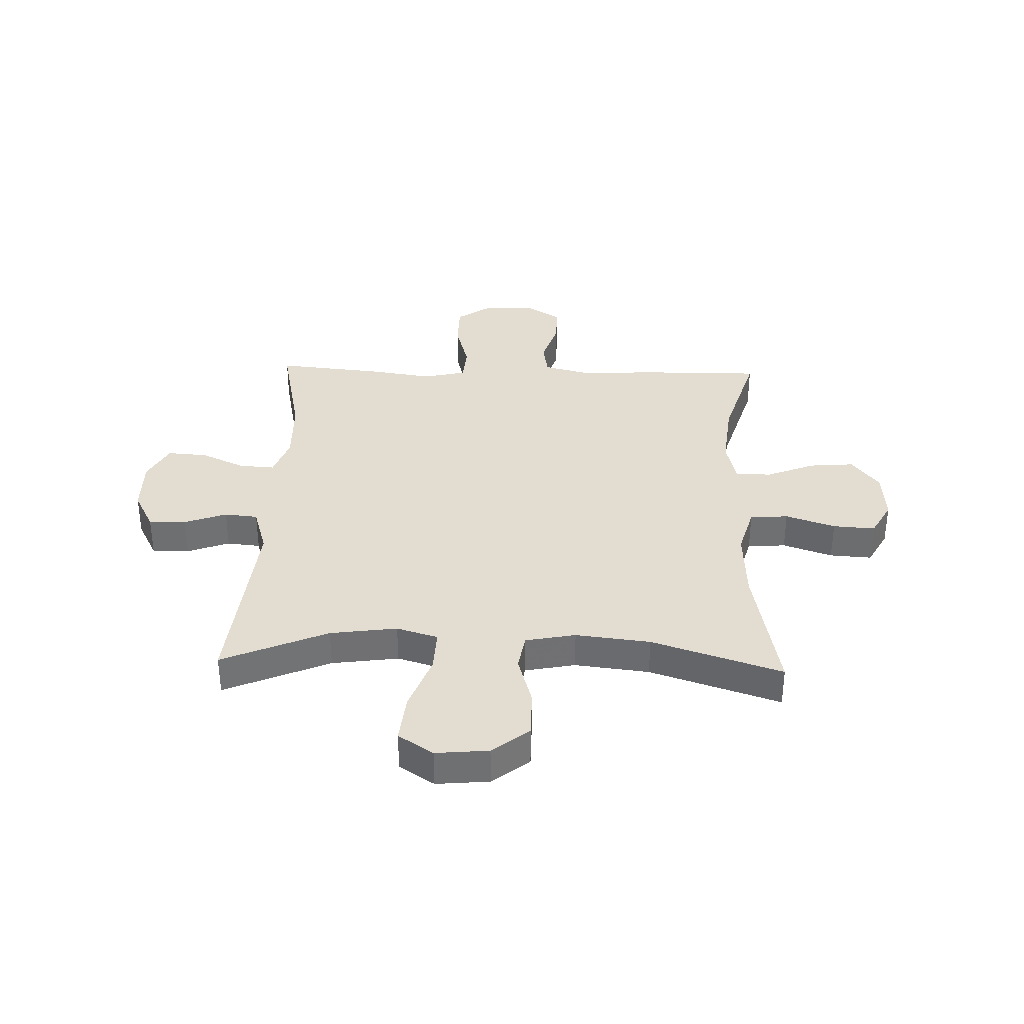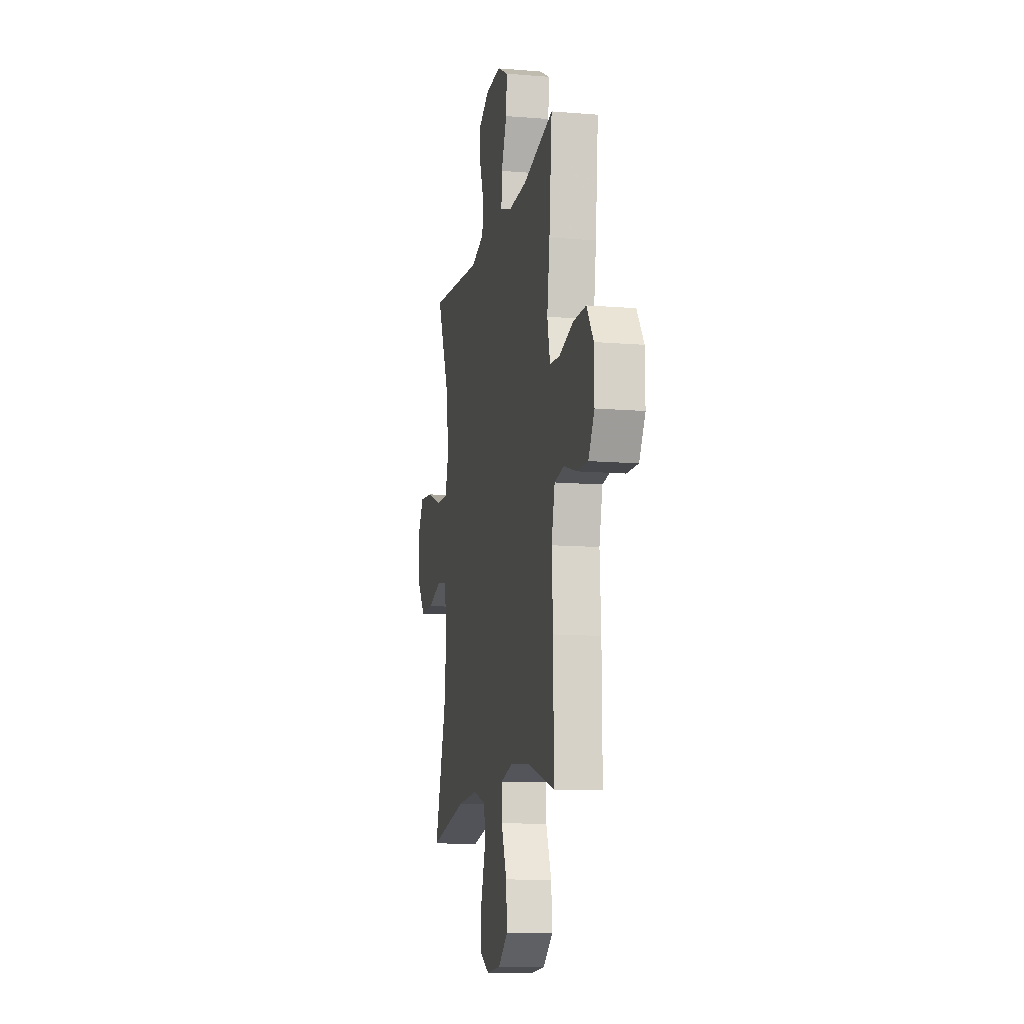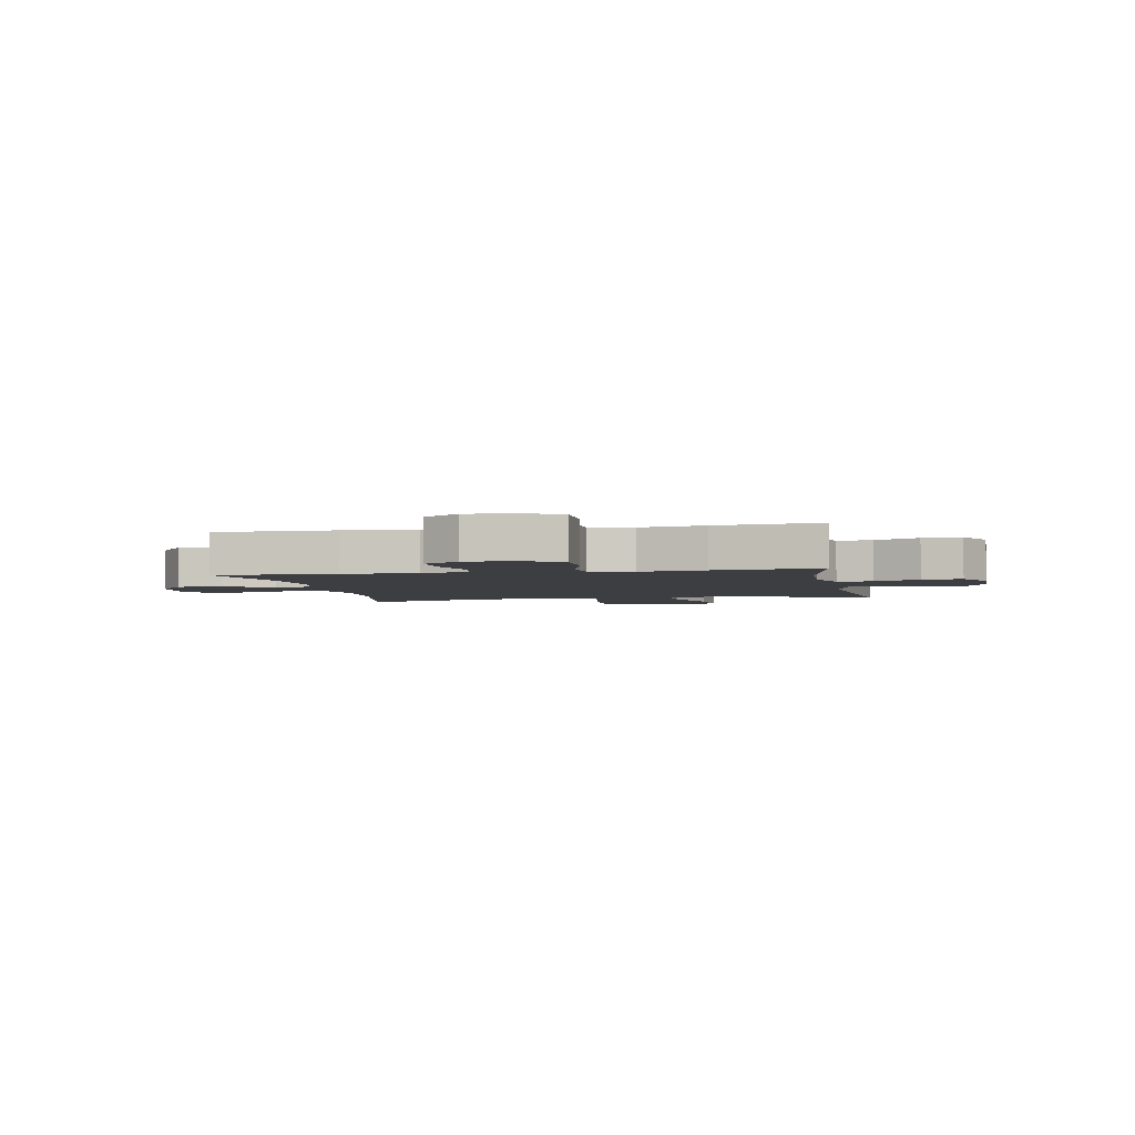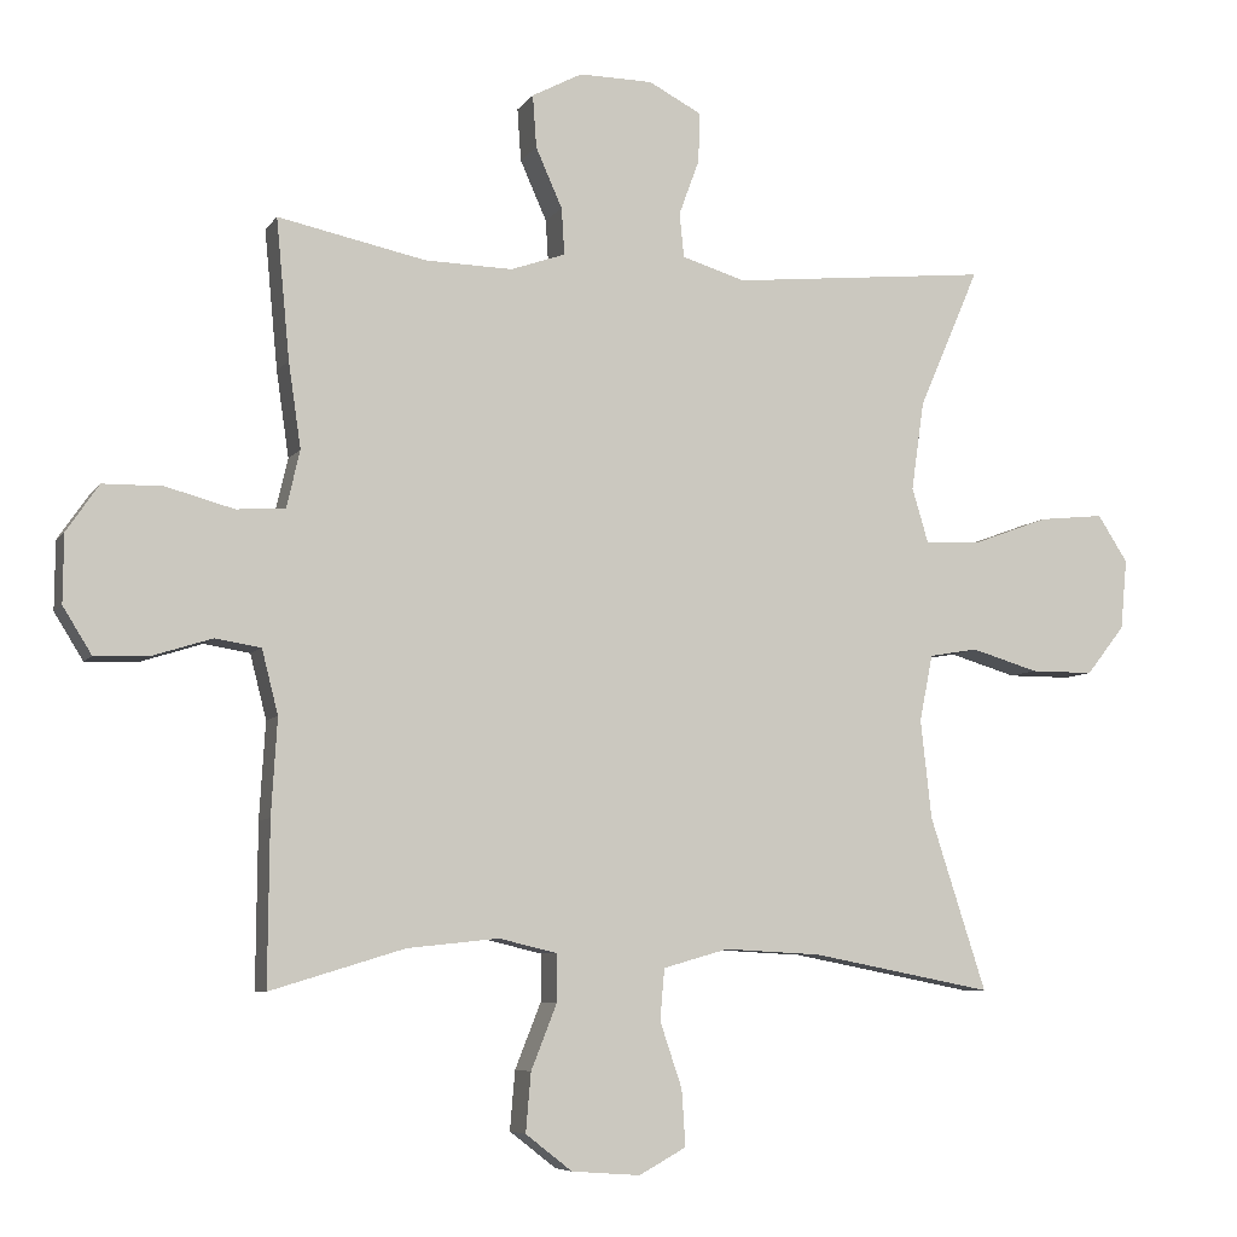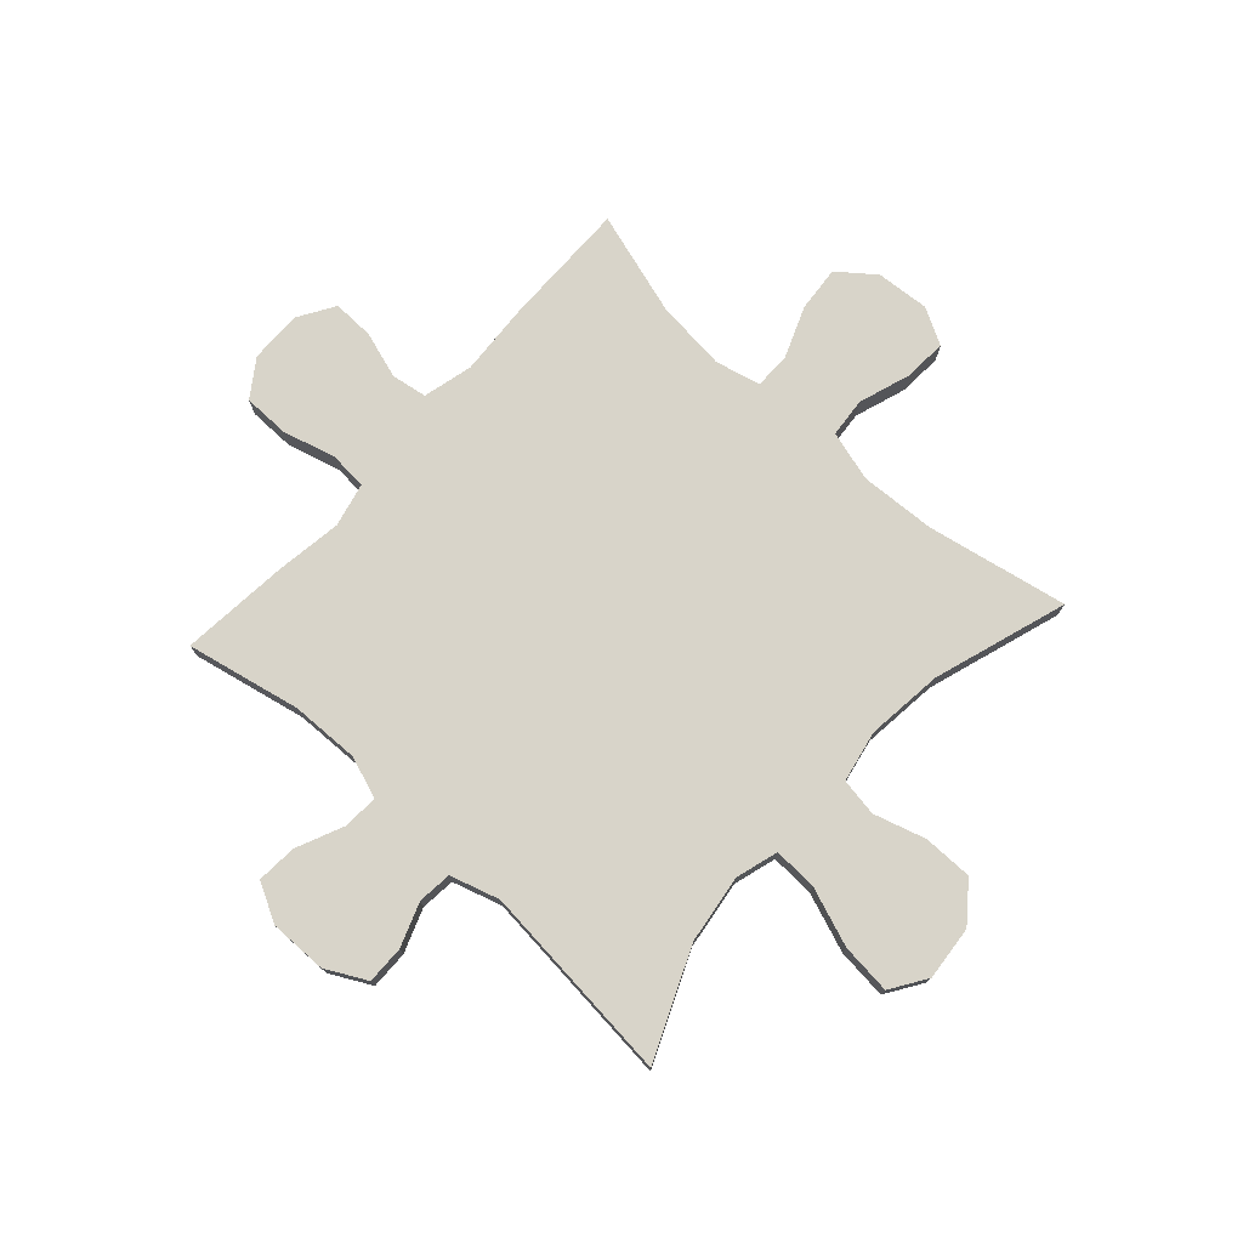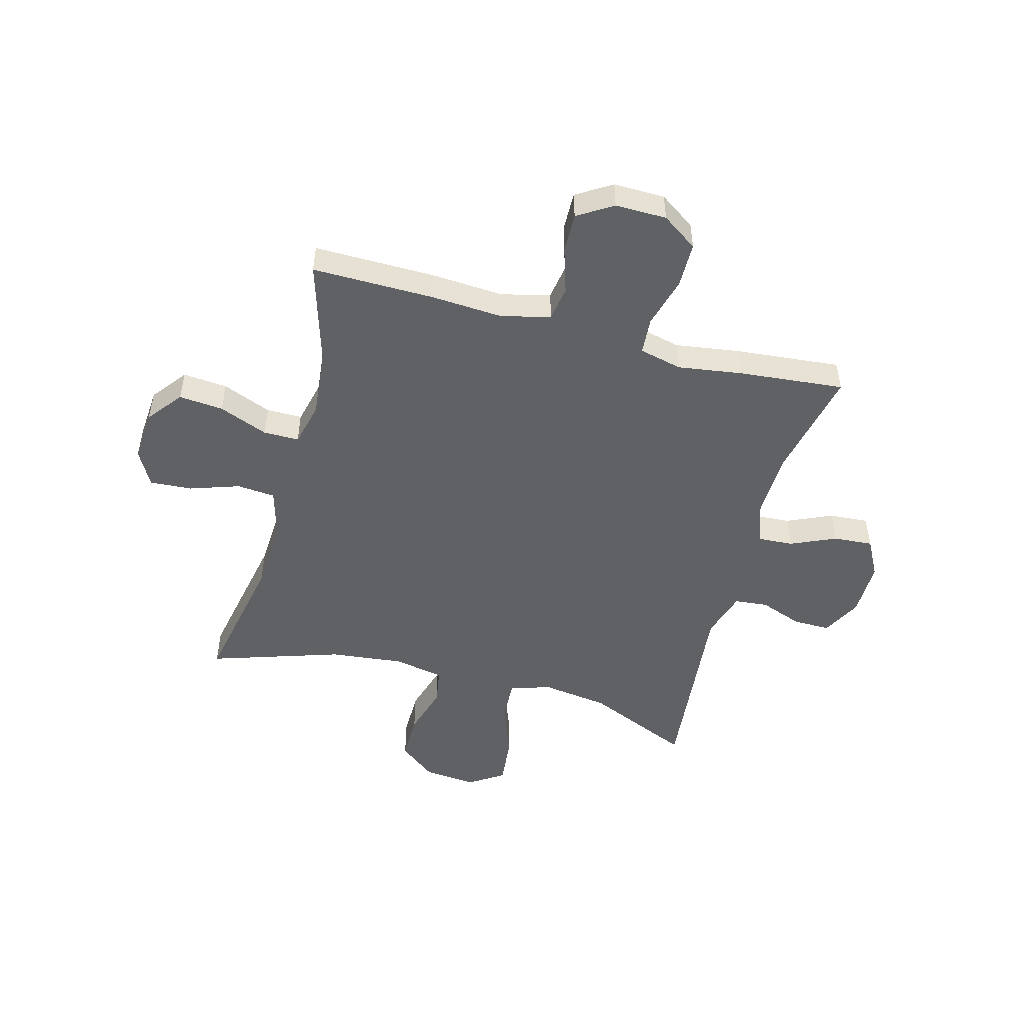
<metadata>
{"format":"obj","ext":"obj","renderer":"f3d","projection":"perspective","resolution":1024,"background":"white","views":[{"elev":35.4,"azim":91.9,"up":"+Y"},{"elev":-11.9,"azim":-101.1,"up":"+Z"},{"elev":-3.4,"azim":-78.9,"up":"+Y"},{"elev":-6.7,"azim":-19.1,"up":"+Z"},{"elev":75.6,"azim":42.2,"up":"+Y"},{"elev":-49.7,"azim":-105.1,"up":"+Y"}]}
</metadata>
<code>
v 0.5 0.07 -0.5
v 0.254 0.07 -0.452
v 0.122 0.07 -0.445
v 0.034 0.07 -0.47
v 0.028 0.07 -0.539
v 0.058 0.07 -0.628
v 0.063 0.07 -0.704
v -0.001 0.07 -0.739
v -0.094 0.07 -0.732
v -0.157 0.07 -0.683
v -0.15 0.07 -0.603
v -0.115 0.07 -0.515
v -0.115 0.07 -0.451
v -0.194 0.07 -0.432
v -0.318 0.07 -0.445
v -0.5 0.07 -0.5
v -0.498 0.07 -0.281
v -0.49 0.07 -0.151
v -0.512 0.07 -0.064
v -0.574 0.07 -0.054
v -0.656 0.07 -0.08
v -0.728 0.07 -0.082
v -0.767 0.07 -0.019
v -0.766 0.07 0.073
v -0.722 0.07 0.137
v -0.641 0.07 0.138
v -0.549 0.07 0.113
v -0.483 0.07 0.118
v -0.465 0.07 0.195
v -0.482 0.07 0.311
v -0.5 0.07 0.5
v -0.3 0.07 0.458
v -0.181 0.07 0.455
v -0.107 0.07 0.481
v -0.111 0.07 0.544
v -0.147 0.07 0.625
v -0.152 0.07 0.696
v -0.084 0.07 0.732
v 0.016 0.07 0.731
v 0.087 0.07 0.694
v 0.086 0.07 0.627
v 0.058 0.07 0.551
v 0.064 0.07 0.491
v 0.15 0.07 0.465
v 0.5 0.07 0.5
v 0.418 0.07 0.31
v 0.401 0.07 0.19
v 0.423 0.07 0.116
v 0.499 0.07 0.119
v 0.602 0.07 0.157
v 0.69 0.07 0.166
v 0.731 0.07 0.103
v 0.722 0.07 0.008
v 0.67 0.07 -0.058
v 0.584 0.07 -0.058
v 0.493 0.07 -0.031
v 0.427 0.07 -0.042
v 0.409 0.07 -0.132
v 0.424 0.07 -0.266
v 0.5 0 -0.5
v 0.254 0 -0.452
v 0.122 0 -0.445
v 0.034 0 -0.47
v 0.028 0 -0.539
v 0.058 0 -0.628
v 0.063 0 -0.704
v -0.001 0 -0.739
v -0.094 0 -0.732
v -0.157 0 -0.683
v -0.15 0 -0.603
v -0.115 0 -0.515
v -0.115 0 -0.451
v -0.194 0 -0.432
v -0.318 0 -0.445
v -0.5 0 -0.5
v -0.498 0 -0.281
v -0.49 0 -0.151
v -0.512 0 -0.064
v -0.574 0 -0.054
v -0.656 0 -0.08
v -0.728 0 -0.082
v -0.767 0 -0.019
v -0.766 0 0.073
v -0.722 0 0.137
v -0.641 0 0.138
v -0.549 0 0.113
v -0.483 0 0.118
v -0.465 0 0.195
v -0.482 0 0.311
v -0.5 0 0.5
v -0.3 0 0.458
v -0.181 0 0.455
v -0.107 0 0.481
v -0.111 0 0.544
v -0.147 0 0.625
v -0.152 0 0.696
v -0.084 0 0.732
v 0.016 0 0.731
v 0.087 0 0.694
v 0.086 0 0.627
v 0.058 0 0.551
v 0.064 0 0.491
v 0.15 0 0.465
v 0.5 0 0.5
v 0.418 0 0.31
v 0.401 0 0.19
v 0.423 0 0.116
v 0.499 0 0.119
v 0.602 0 0.157
v 0.69 0 0.166
v 0.731 0 0.103
v 0.722 0 0.008
v 0.67 0 -0.058
v 0.584 0 -0.058
v 0.493 0 -0.031
v 0.427 0 -0.042
v 0.409 0 -0.132
v 0.424 0 -0.266
f 54 55 56
f 53 54 56
f 52 53 56
f 51 52 56
f 50 51 56
f 49 50 56
f 48 49 56 57
f 47 48 57 58
f 44 45 46
f 43 44 46 47
f 40 41 42
f 39 40 42
f 38 39 42
f 37 38 42
f 36 37 42
f 35 36 42
f 34 35 42 43
f 43 47 58
f 34 43 58
f 33 34 58
f 29 30 31 32
f 33 58 59
f 32 33 59
f 29 32 59
f 28 29 59
f 25 26 27
f 24 25 27
f 23 24 27
f 22 23 27
f 21 22 27
f 20 21 27
f 15 16 17 18
f 14 15 18 19
f 13 14 19
f 10 11 12
f 9 10 12
f 8 9 12
f 7 8 12
f 6 7 12
f 5 6 12
f 4 5 12 13
f 3 4 13 19
f 59 1 2
f 28 59 2
f 27 28 2
f 19 20 27
f 2 3 19 27
f 115 114 113
f 115 113 112
f 115 112 111
f 115 111 110
f 115 110 109
f 115 109 108
f 116 115 108 107
f 117 116 107 106
f 105 104 103
f 106 105 103 102
f 101 100 99
f 101 99 98
f 101 98 97
f 101 97 96
f 101 96 95
f 101 95 94
f 102 101 94 93
f 117 106 102
f 117 102 93
f 117 93 92
f 91 90 89 88
f 118 117 92
f 118 92 91
f 118 91 88
f 118 88 87
f 86 85 84
f 86 84 83
f 86 83 82
f 86 82 81
f 86 81 80
f 86 80 79
f 77 76 75 74
f 78 77 74 73
f 78 73 72
f 71 70 69
f 71 69 68
f 71 68 67
f 71 67 66
f 71 66 65
f 71 65 64
f 72 71 64 63
f 78 72 63 62
f 61 60 118
f 61 118 87
f 61 87 86
f 86 79 78
f 86 78 62 61
f 1 60 61 2
f 2 61 62 3
f 3 62 63 4
f 4 63 64 5
f 5 64 65 6
f 6 65 66 7
f 7 66 67 8
f 8 67 68 9
f 9 68 69 10
f 10 69 70 11
f 11 70 71 12
f 12 71 72 13
f 13 72 73 14
f 14 73 74 15
f 15 74 75 16
f 16 75 76 17
f 17 76 77 18
f 18 77 78 19
f 19 78 79 20
f 20 79 80 21
f 21 80 81 22
f 22 81 82 23
f 23 82 83 24
f 24 83 84 25
f 25 84 85 26
f 26 85 86 27
f 27 86 87 28
f 28 87 88 29
f 29 88 89 30
f 30 89 90 31
f 31 90 91 32
f 32 91 92 33
f 33 92 93 34
f 34 93 94 35
f 35 94 95 36
f 36 95 96 37
f 37 96 97 38
f 38 97 98 39
f 39 98 99 40
f 40 99 100 41
f 41 100 101 42
f 42 101 102 43
f 43 102 103 44
f 44 103 104 45
f 45 104 105 46
f 46 105 106 47
f 47 106 107 48
f 48 107 108 49
f 49 108 109 50
f 50 109 110 51
f 51 110 111 52
f 52 111 112 53
f 53 112 113 54
f 54 113 114 55
f 55 114 115 56
f 56 115 116 57
f 57 116 117 58
f 58 117 118 59
f 59 118 60 1

</code>
